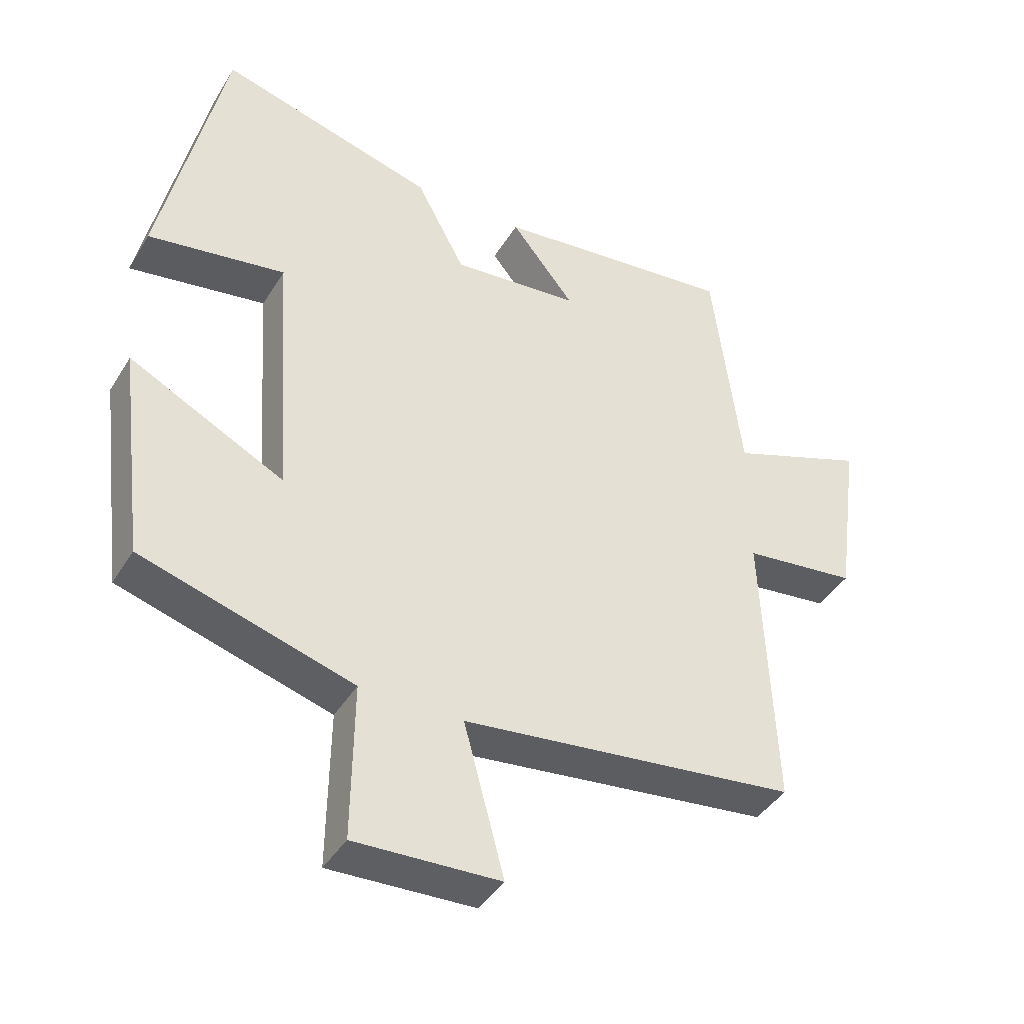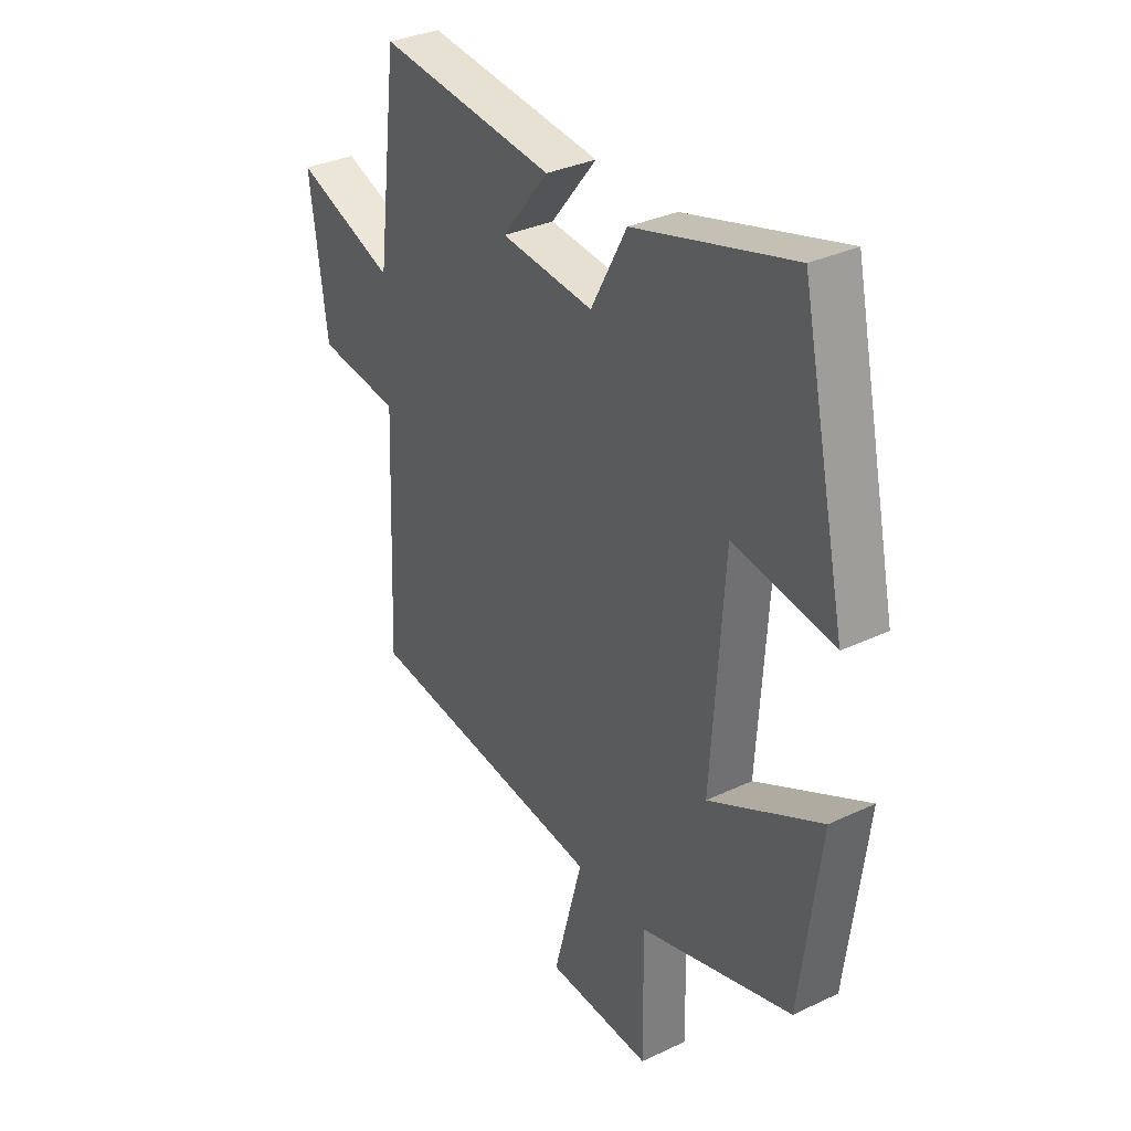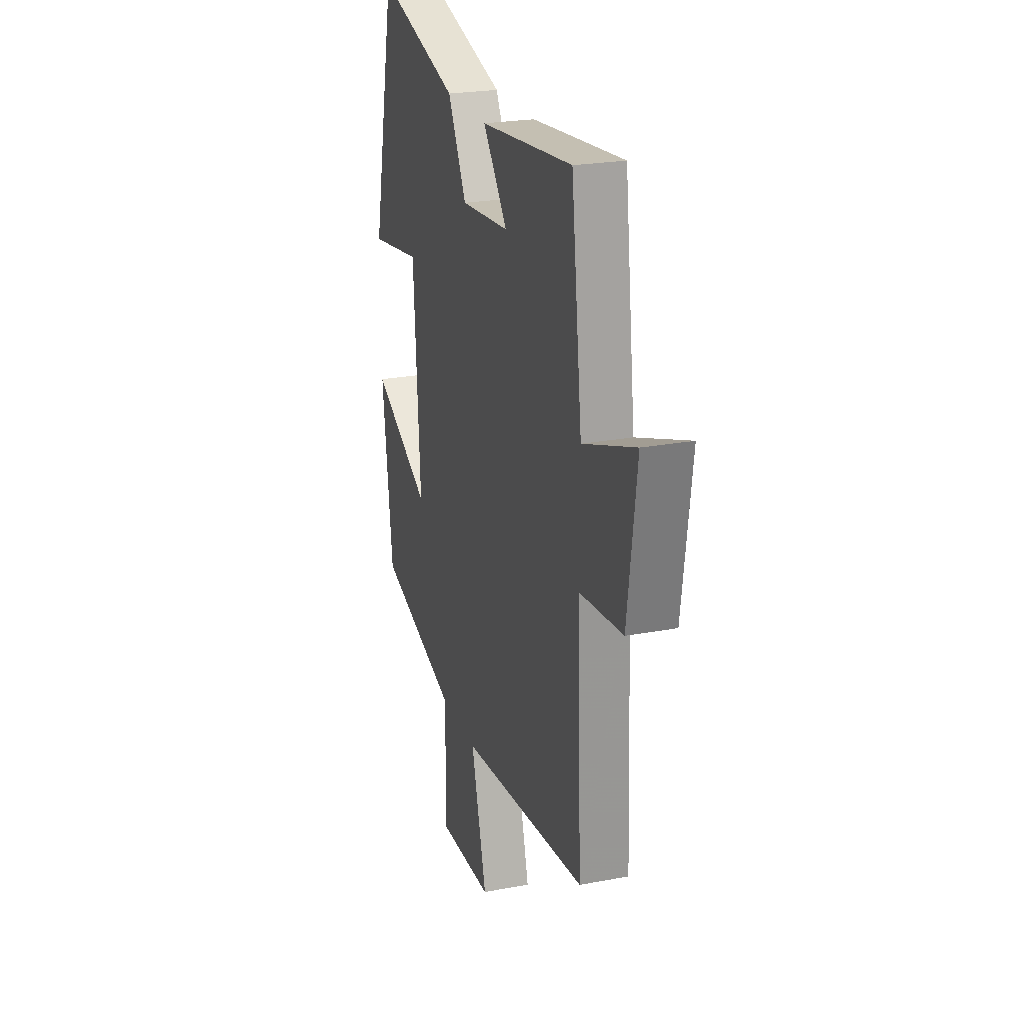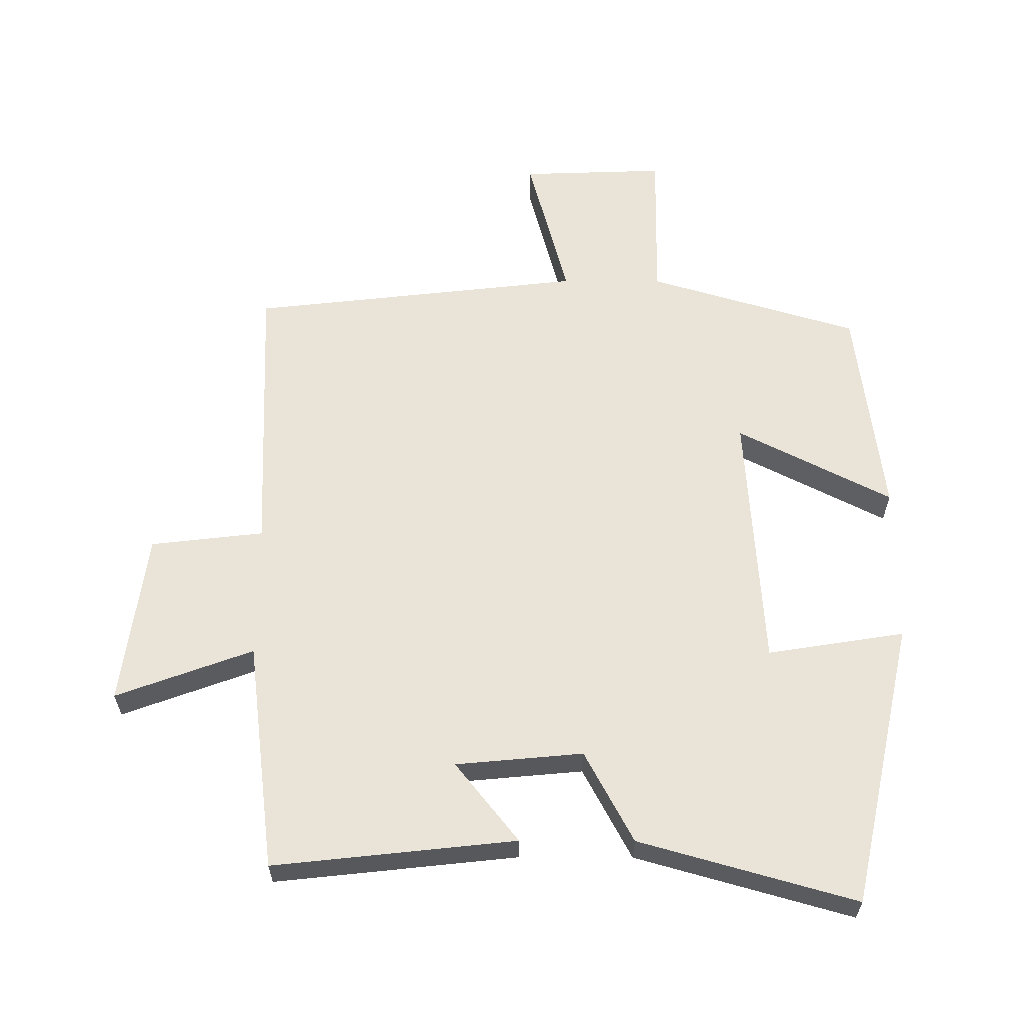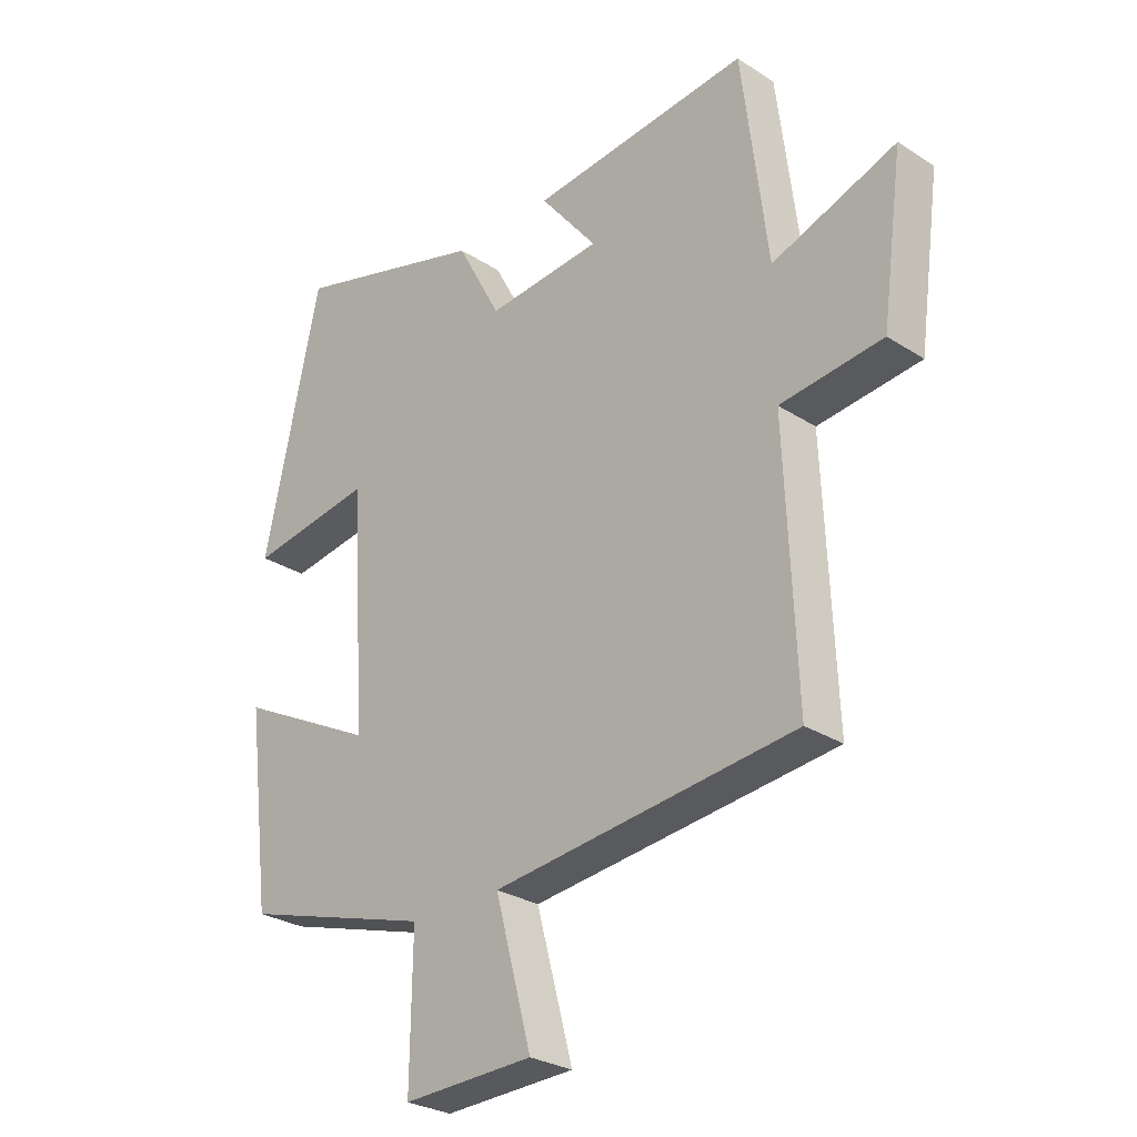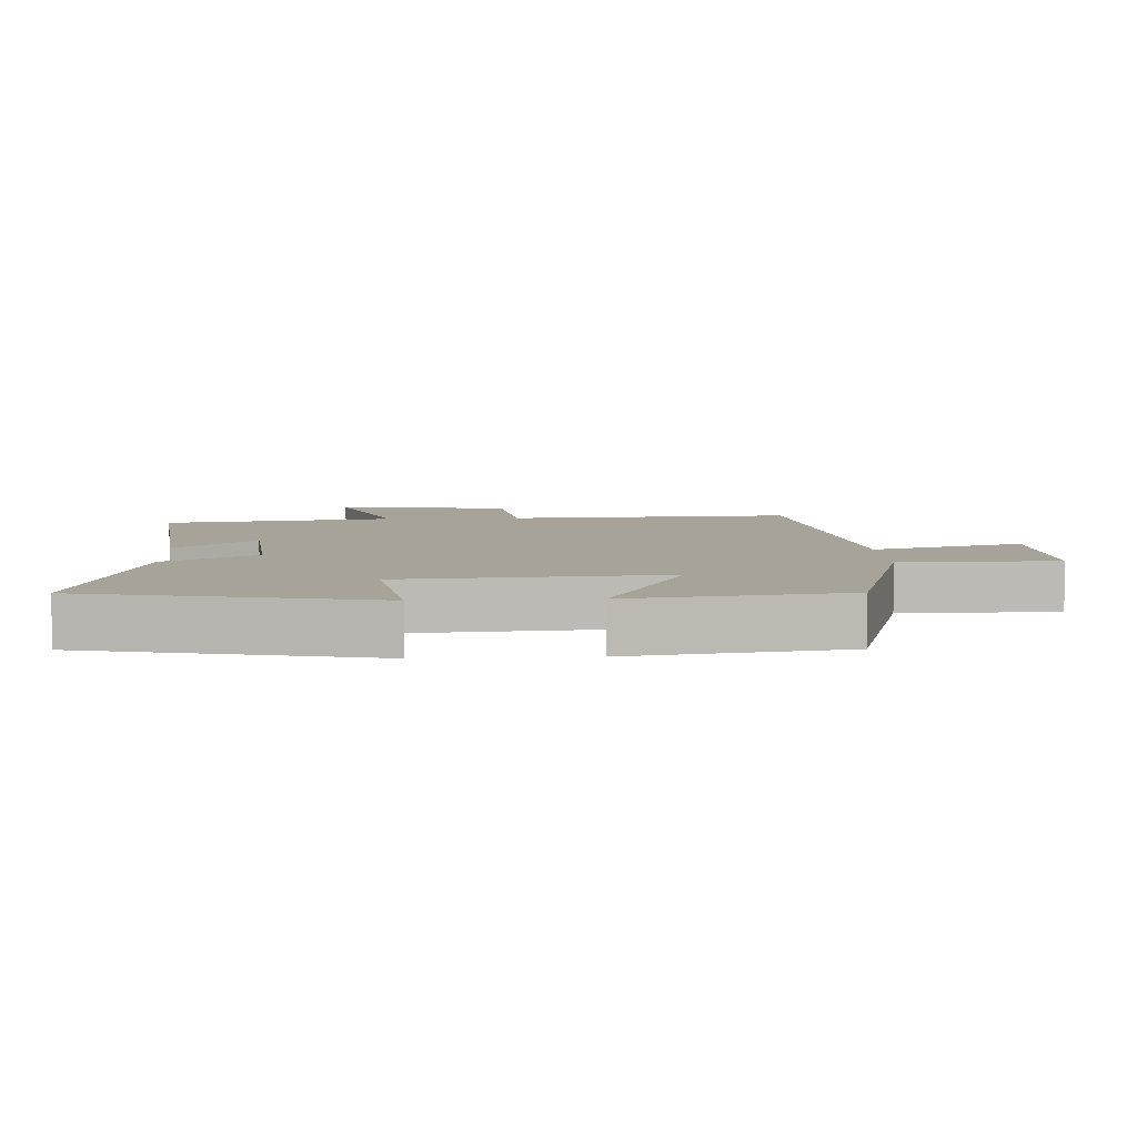
<metadata>
{"format":"obj","ext":"obj","renderer":"f3d","projection":"perspective","resolution":1024,"background":"white","views":[{"elev":-41.5,"azim":151.1,"up":"+Z"},{"elev":33.2,"azim":57.0,"up":"+Z"},{"elev":23.9,"azim":-107.5,"up":"+Z"},{"elev":60.9,"azim":0.2,"up":"+Y"},{"elev":-27.9,"azim":-134.4,"up":"+Z"},{"elev":6.8,"azim":86.6,"up":"+Y"}]}
</metadata>
<code>
v -0.457 0.07 0.54
v -0.091 0.07 0.5
v -0.187 0.07 0.38
v 0.005 0.07 0.362
v 0.079 0.07 0.5
v 0.406 0.07 0.592
v 0.5 0.07 0.161
v 0.293 0.07 0.194
v 0.267 0.07 -0.2
v 0.5 0.07 -0.081
v 0.459 0.07 -0.405
v 0.141 0.07 -0.5
v 0.144 0.07 -0.735
v -0.074 0.07 -0.727
v -0.013 0.07 -0.5
v -0.518 0.07 -0.442
v -0.5 0.07 -0.012
v -0.671 0.07 0.008
v -0.707 0.07 0.27
v -0.5 0.07 0.194
v -0.457 0 0.54
v -0.091 0 0.5
v -0.187 0 0.38
v 0.005 0 0.362
v 0.079 0 0.5
v 0.406 0 0.592
v 0.5 0 0.161
v 0.293 0 0.194
v 0.267 0 -0.2
v 0.5 0 -0.081
v 0.459 0 -0.405
v 0.141 0 -0.5
v 0.144 0 -0.735
v -0.074 0 -0.727
v -0.013 0 -0.5
v -0.518 0 -0.442
v -0.5 0 -0.012
v -0.671 0 0.008
v -0.707 0 0.27
v -0.5 0 0.194
f 17 18 19 20
f 17 20 1
f 15 16 17 1
f 12 13 14 15
f 9 10 11 12
f 8 9 12 15
f 5 6 7 8
f 4 5 8 15
f 3 4 15
f 1 2 3
f 1 3 15
f 40 39 38 37
f 21 40 37
f 21 37 36 35
f 35 34 33 32
f 32 31 30 29
f 35 32 29 28
f 28 27 26 25
f 35 28 25 24
f 35 24 23
f 23 22 21
f 35 23 21
f 1 21 22 2
f 2 22 23 3
f 3 23 24 4
f 4 24 25 5
f 5 25 26 6
f 6 26 27 7
f 7 27 28 8
f 8 28 29 9
f 9 29 30 10
f 10 30 31 11
f 11 31 32 12
f 12 32 33 13
f 13 33 34 14
f 14 34 35 15
f 15 35 36 16
f 16 36 37 17
f 17 37 38 18
f 18 38 39 19
f 19 39 40 20
f 20 40 21 1

</code>
